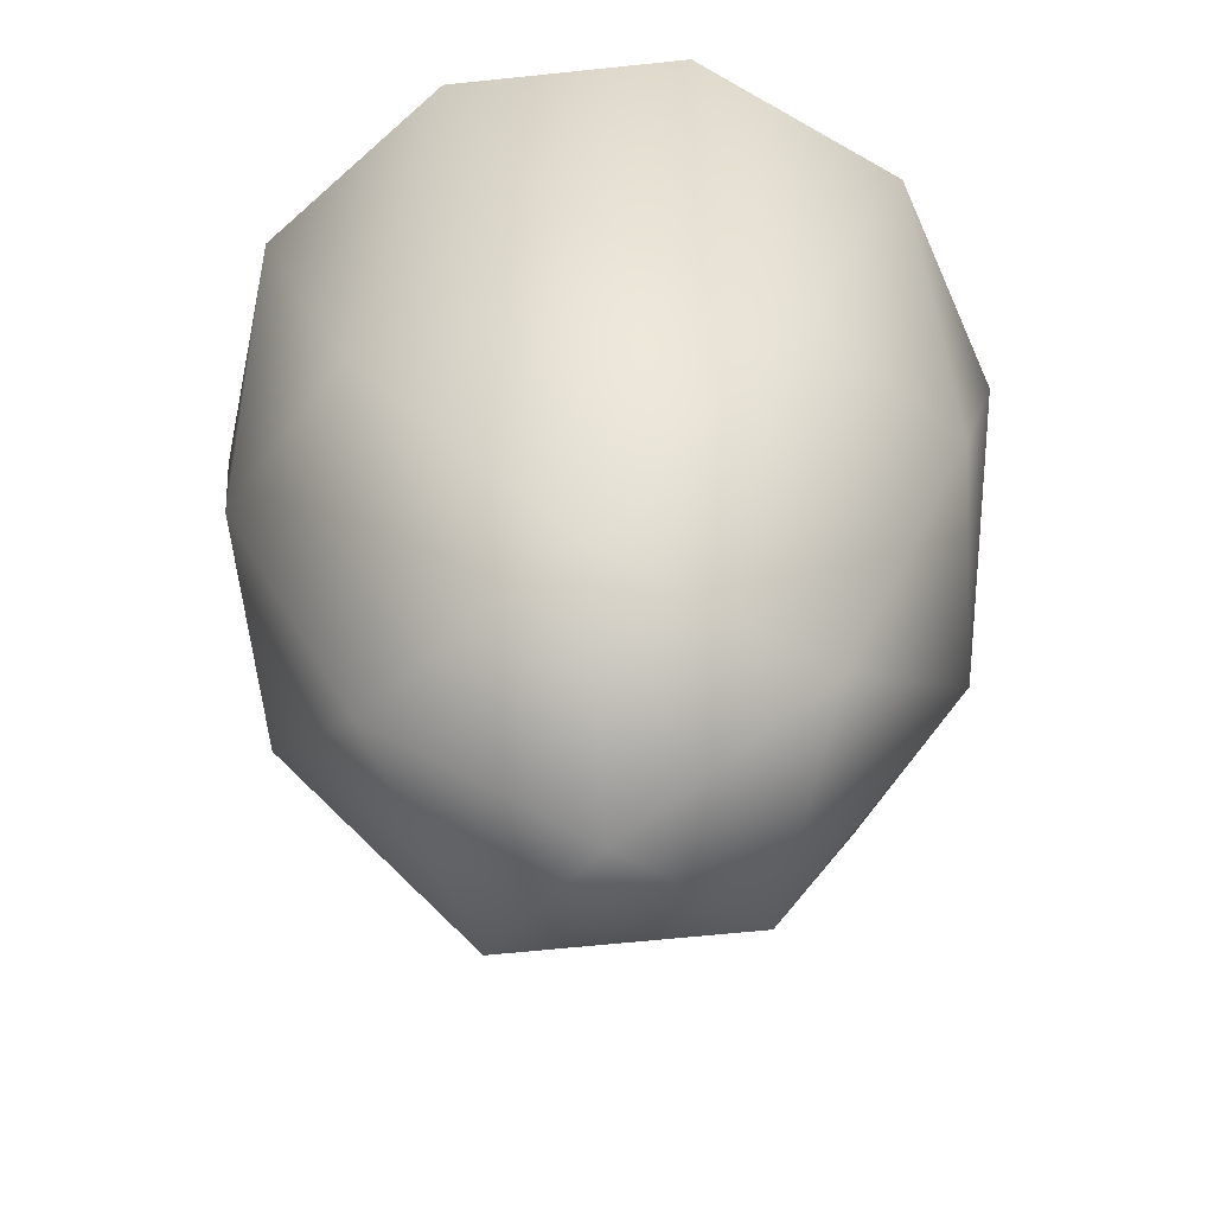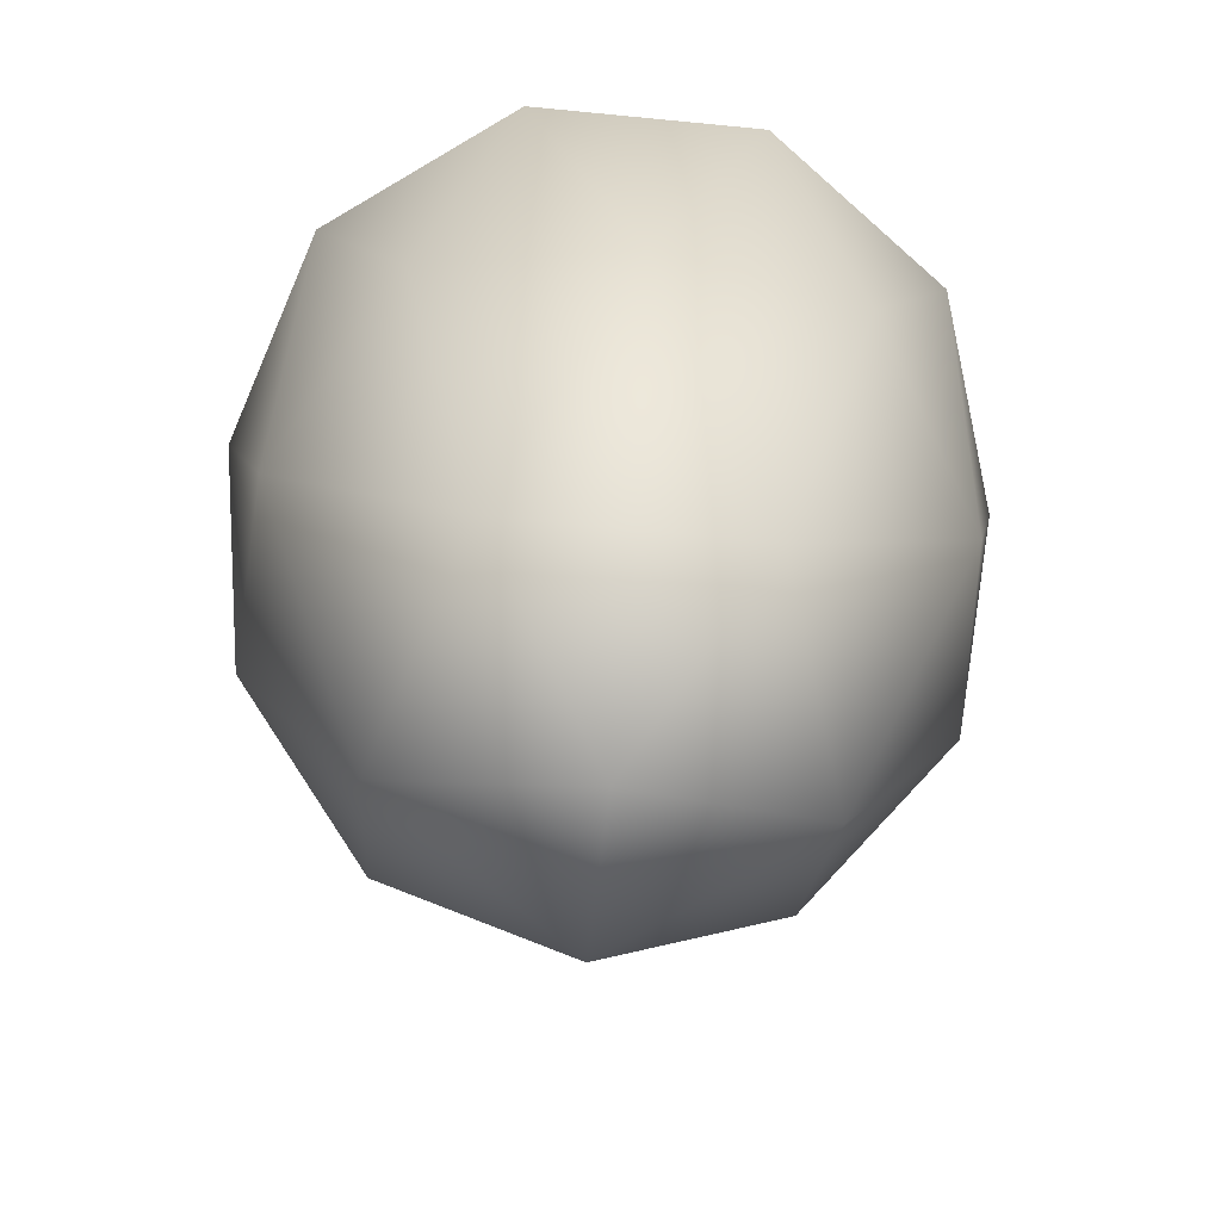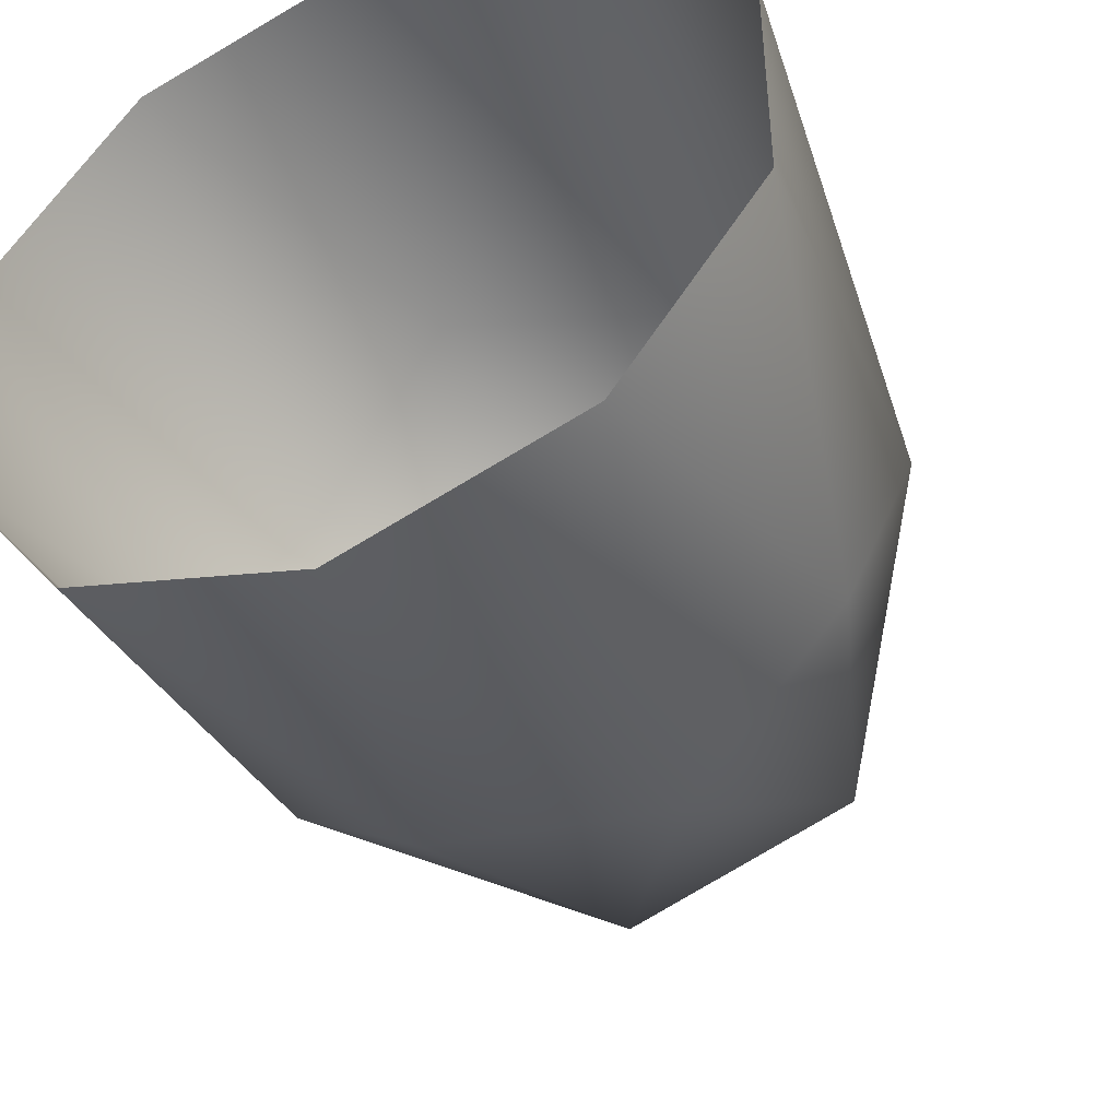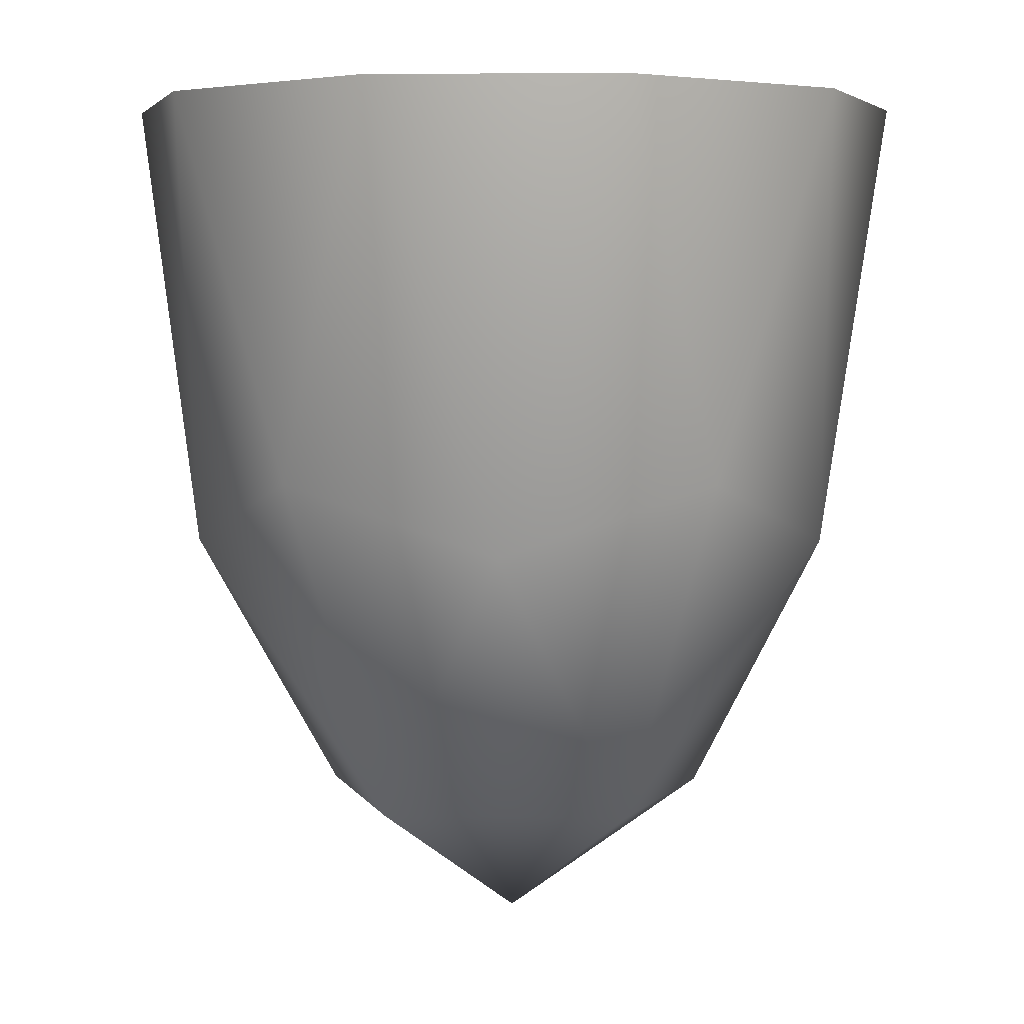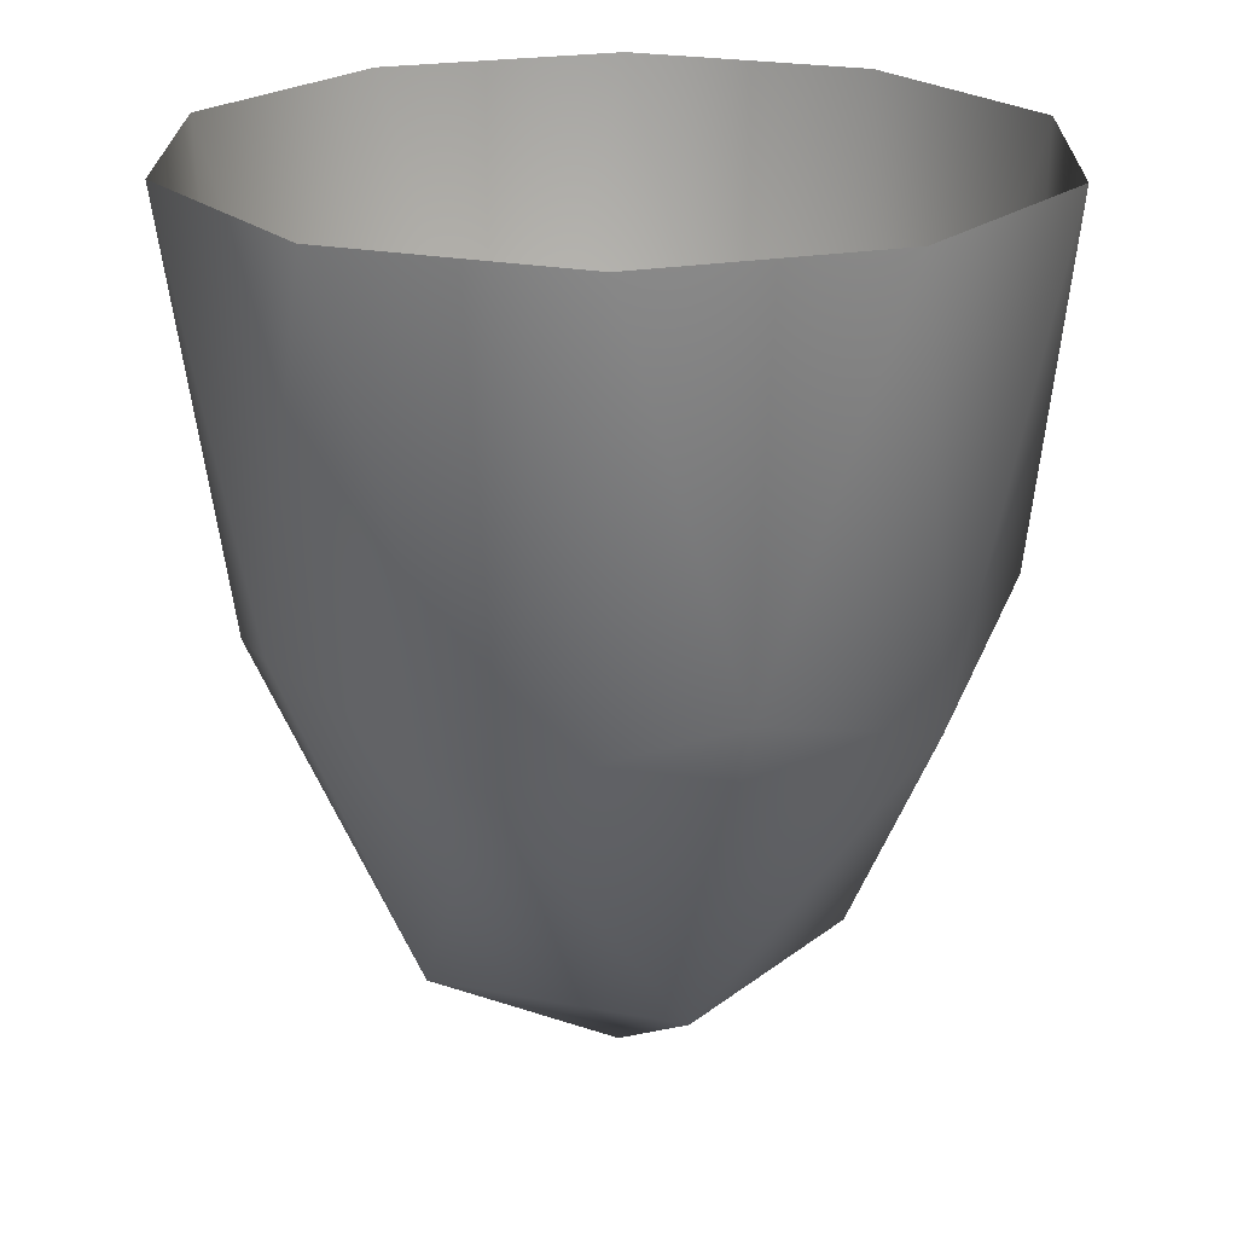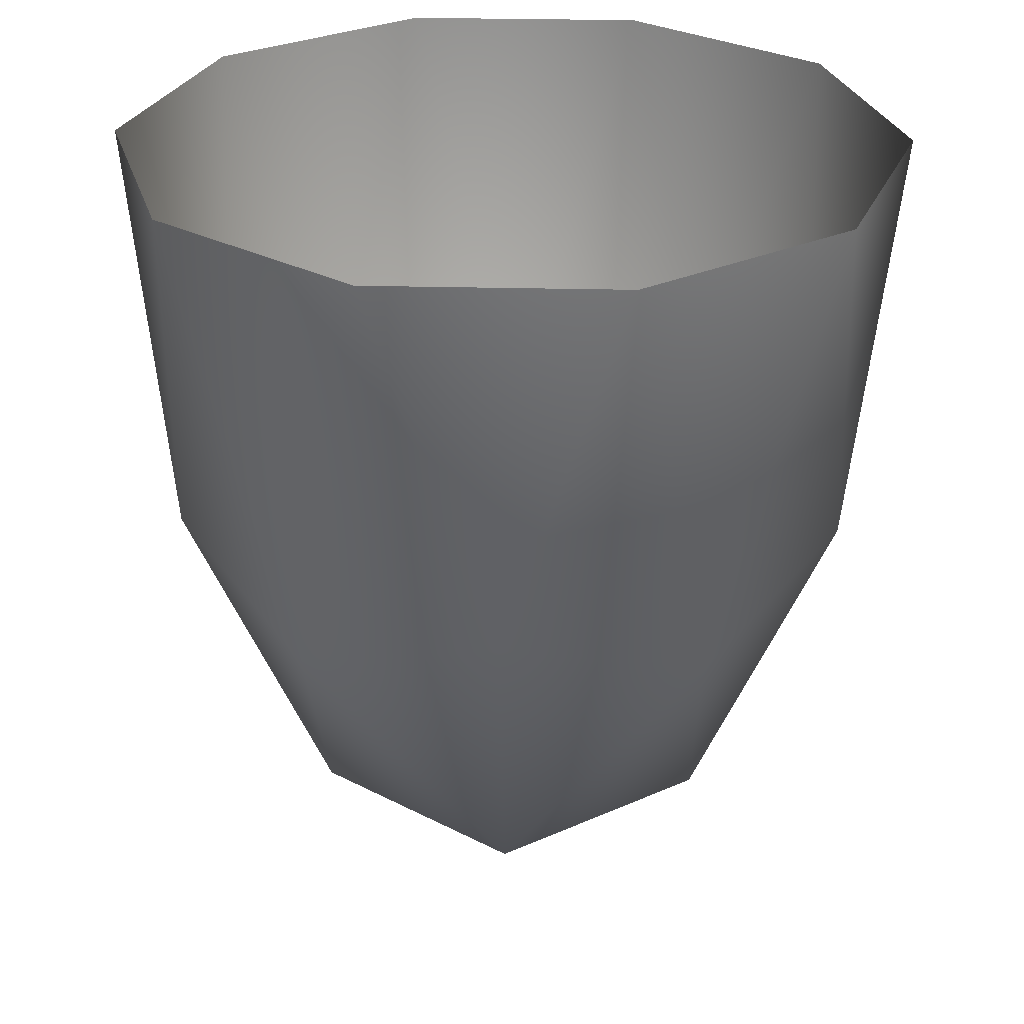
<metadata>
{"format":"obj","ext":"obj","renderer":"f3d","projection":"perspective","resolution":1024,"background":"white","views":[{"elev":-63.9,"azim":168.0,"up":"+Y"},{"elev":-71.5,"azim":48.5,"up":"+Y"},{"elev":-45.0,"azim":-155.2,"up":"+Z"},{"elev":3.8,"azim":128.4,"up":"+Y"},{"elev":21.9,"azim":144.9,"up":"+Y"},{"elev":28.7,"azim":20.1,"up":"+Y"}]}
</metadata>
<code>
v 8.999 -6.824 -27.7
v -23.56 -6.824 -17.12
v -23.56 -6.824 17.12
v 8.999 -6.824 27.7
v 29.12 -6.823 -0
v 0 -45.52 -2e-06
v 30.97 24.48 -10.06
v 30.97 24.48 10.06
v 0 24.48 -32.56
v 19.14 24.48 -26.34
v -30.97 24.48 -10.06
v -19.14 24.48 -26.34
v -19.14 24.48 26.34
v -30.97 24.48 10.06
v 19.14 24.48 26.34
v 0 24.48 32.56
v 22.41 -12.32 -16.28
v -8.559 -12.32 -26.34
v -27.7 -12.32 -0
v -8.559 -12.32 26.34
v 22.41 -12.32 16.28
v 5.29 -35.06 -16.28
v 17.12 -35.06 -1e-06
v -13.85 -35.06 -10.06
v -13.85 -35.06 10.06
v 5.29 -35.06 16.28
f 1 22 17
f 2 24 18
f 3 25 19
f 4 26 20
f 5 23 21
f 23 6 26
f 23 26 21
f 21 26 4
f 26 6 25
f 26 25 20
f 20 25 3
f 25 6 24
f 25 24 19
f 19 24 2
f 24 6 22
f 24 22 18
f 18 22 1
f 22 6 23
f 22 23 17
f 17 23 5
f 8 5 21
f 8 21 15
f 15 21 4
f 16 4 20
f 16 20 13
f 13 20 3
f 14 3 19
f 14 19 11
f 11 19 2
f 12 2 18
f 12 18 9
f 9 18 1
f 10 1 17
f 10 17 7
f 7 17 5
f 15 4 16
f 13 3 14
f 11 2 12
f 9 1 10
f 7 5 8

</code>
